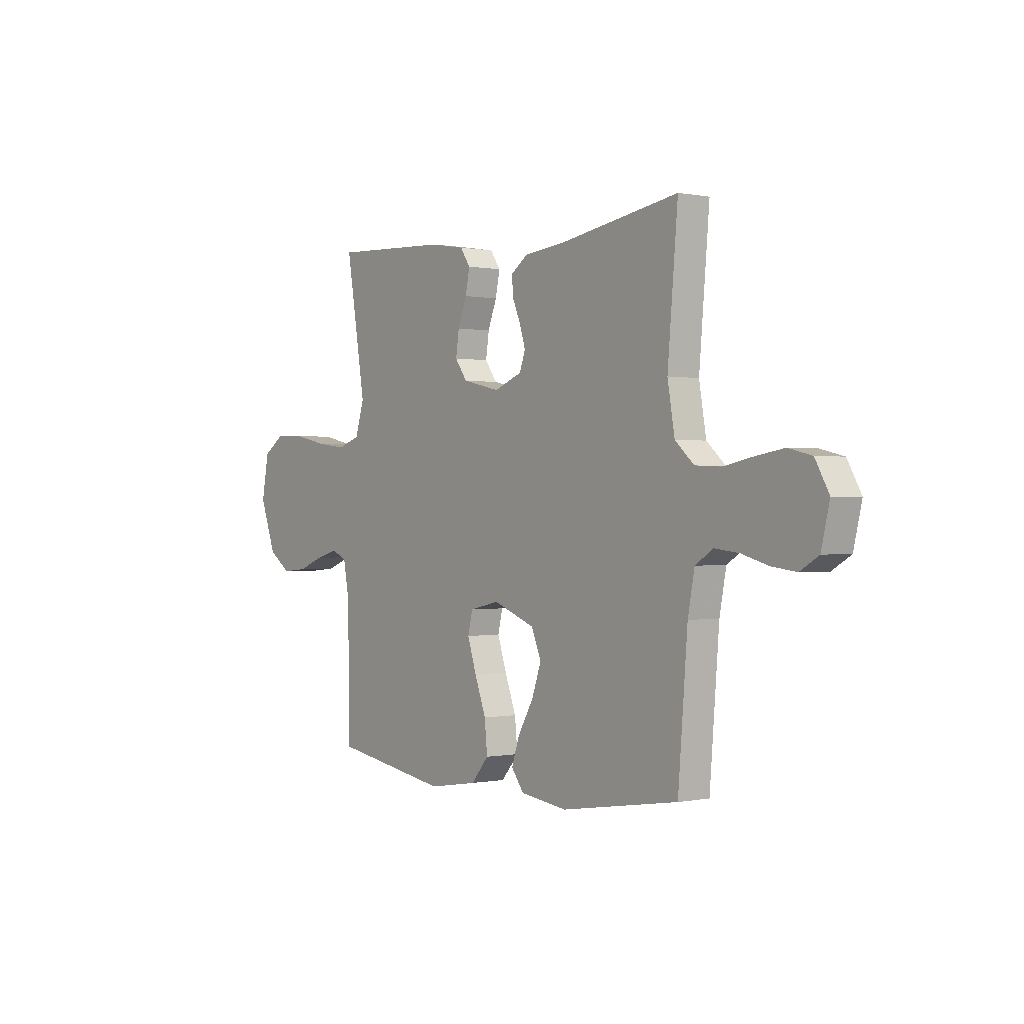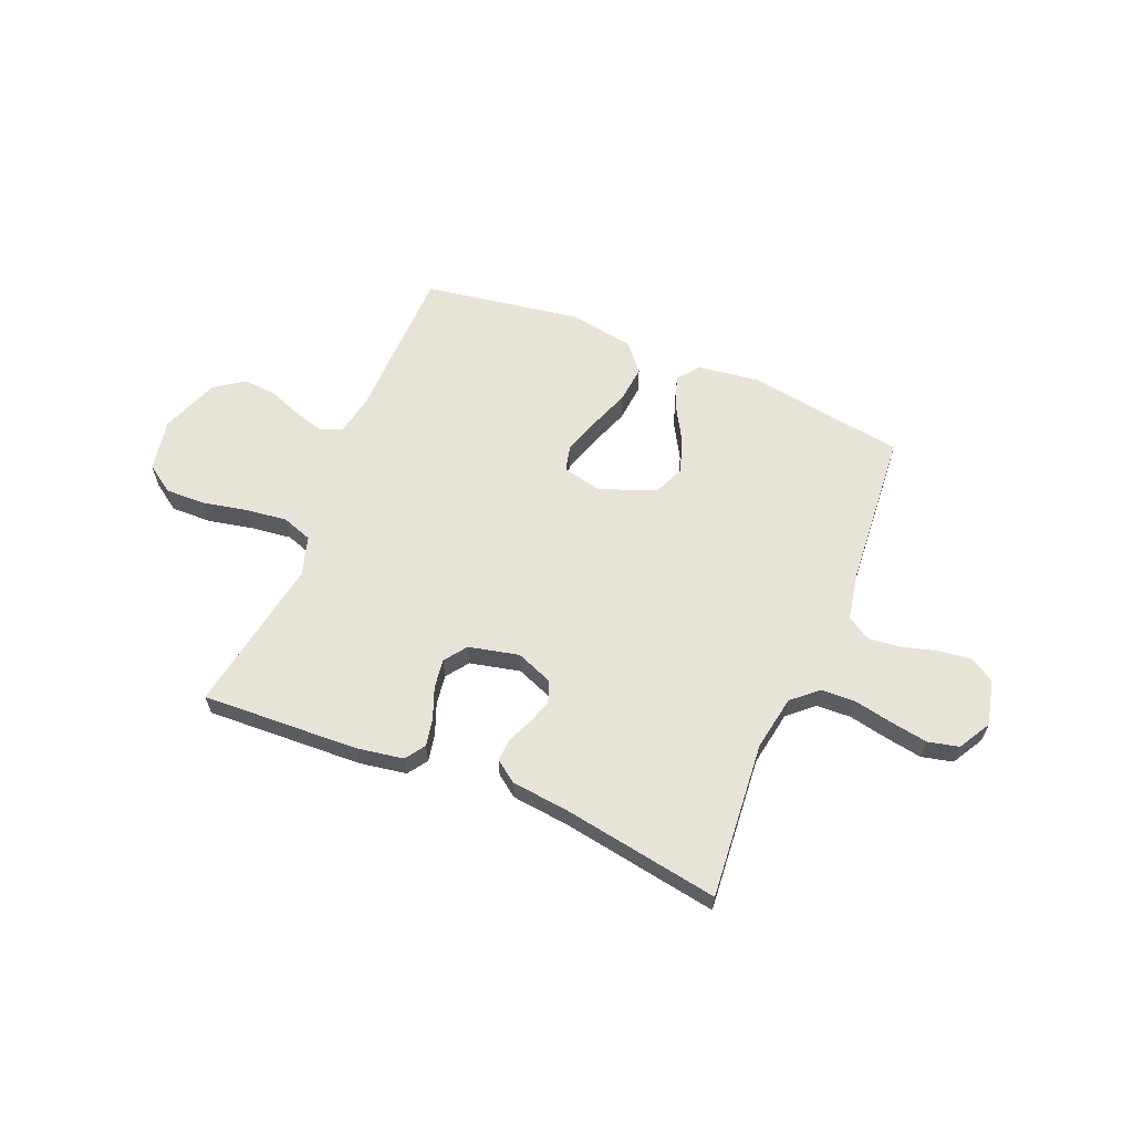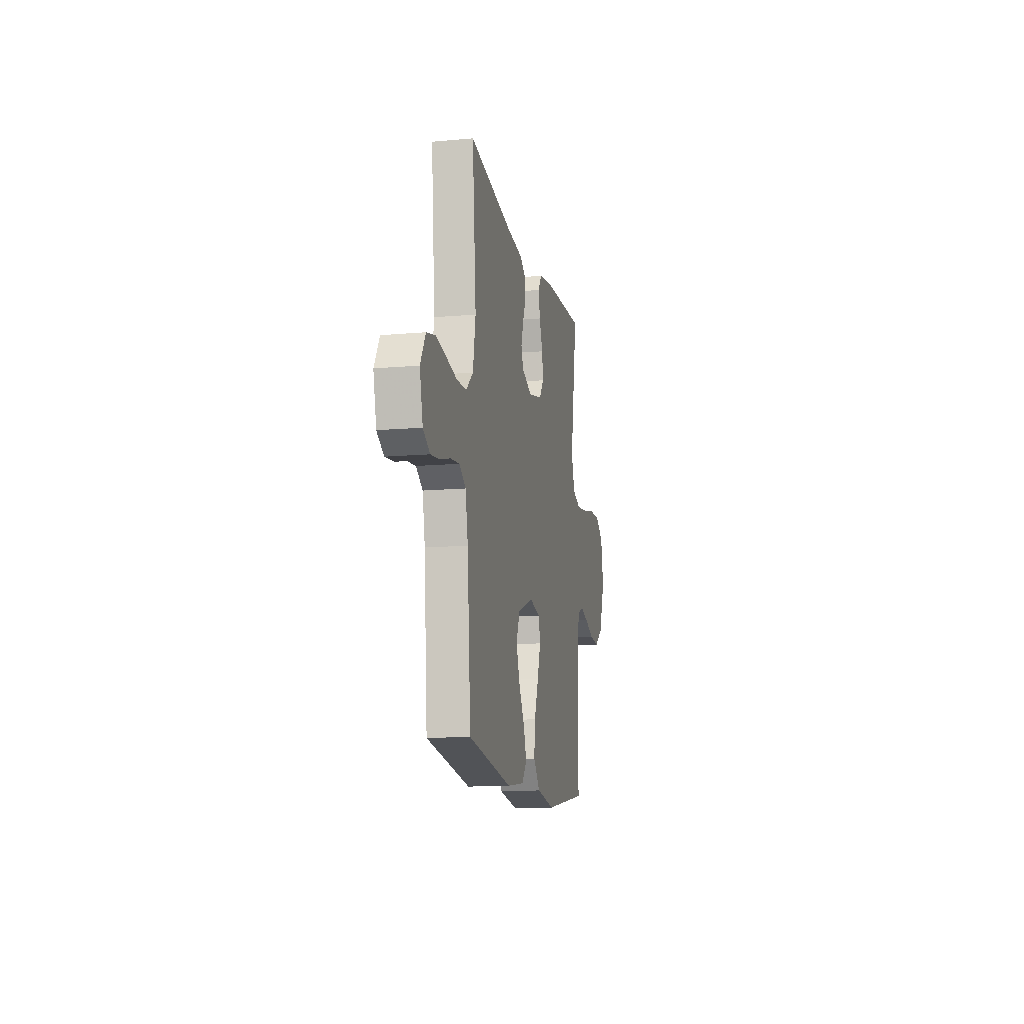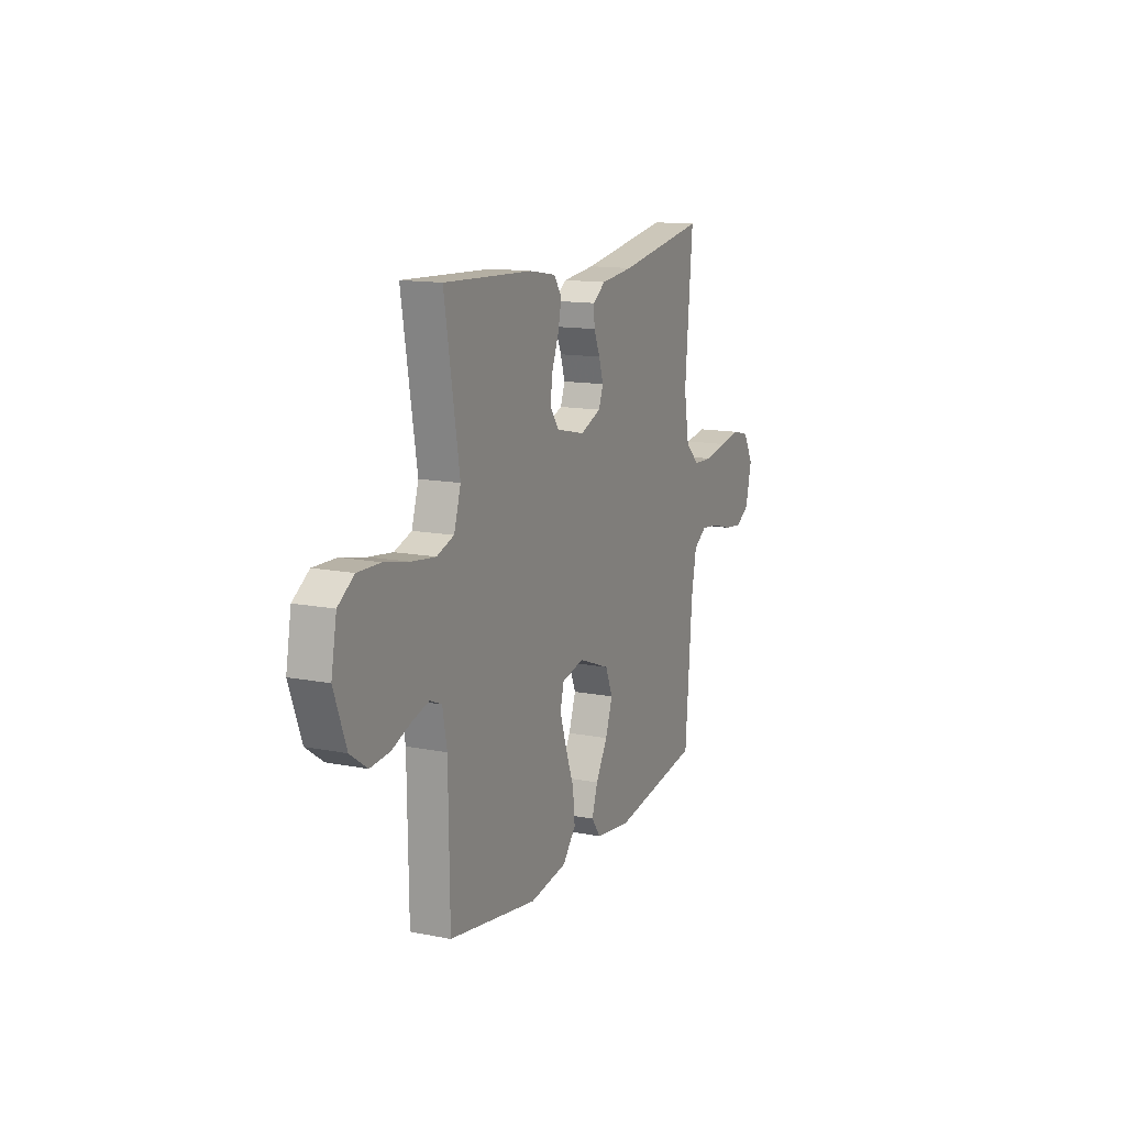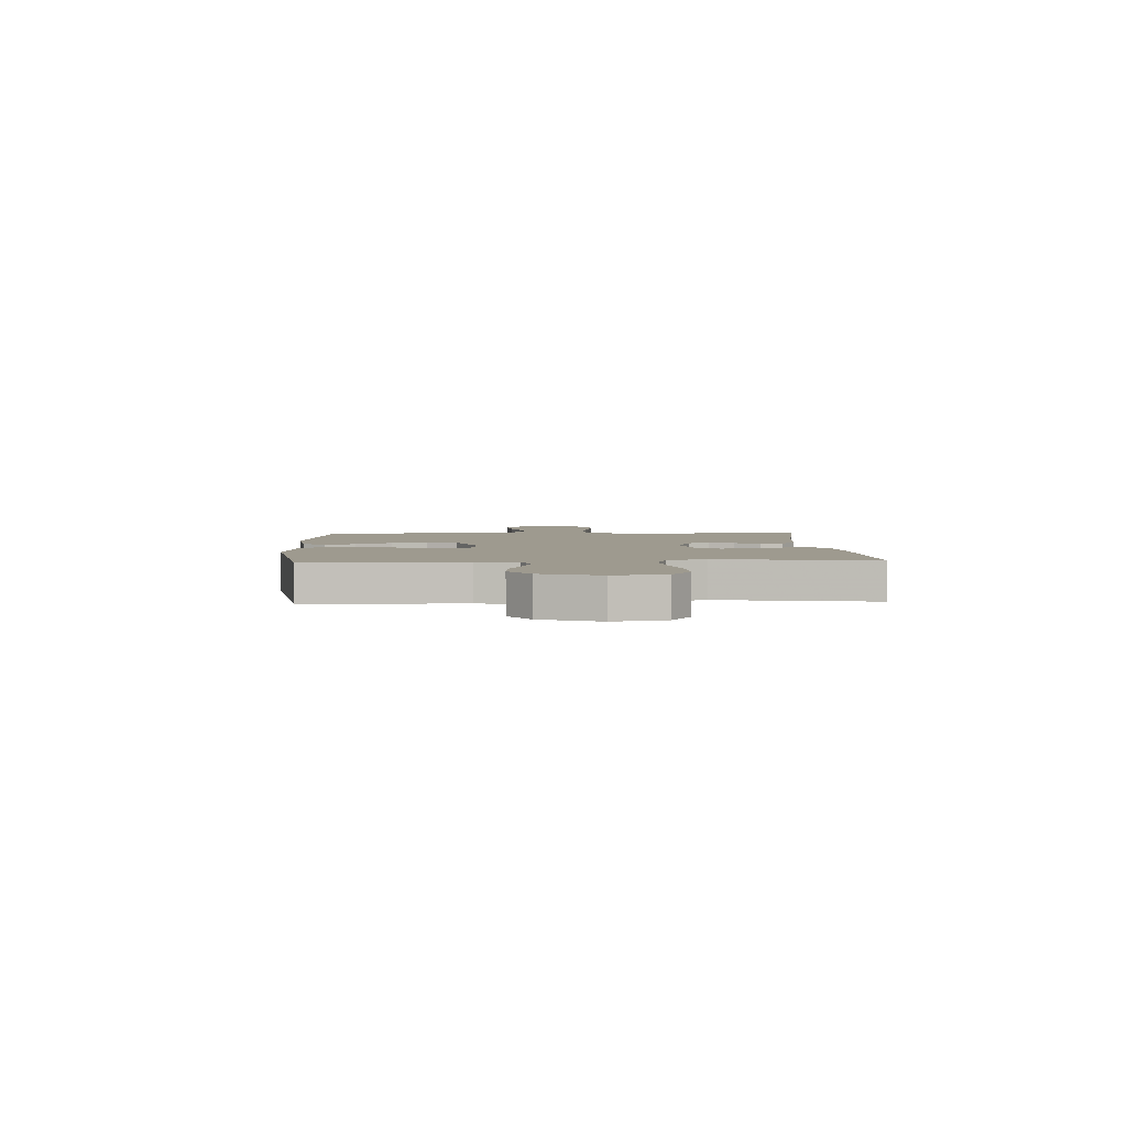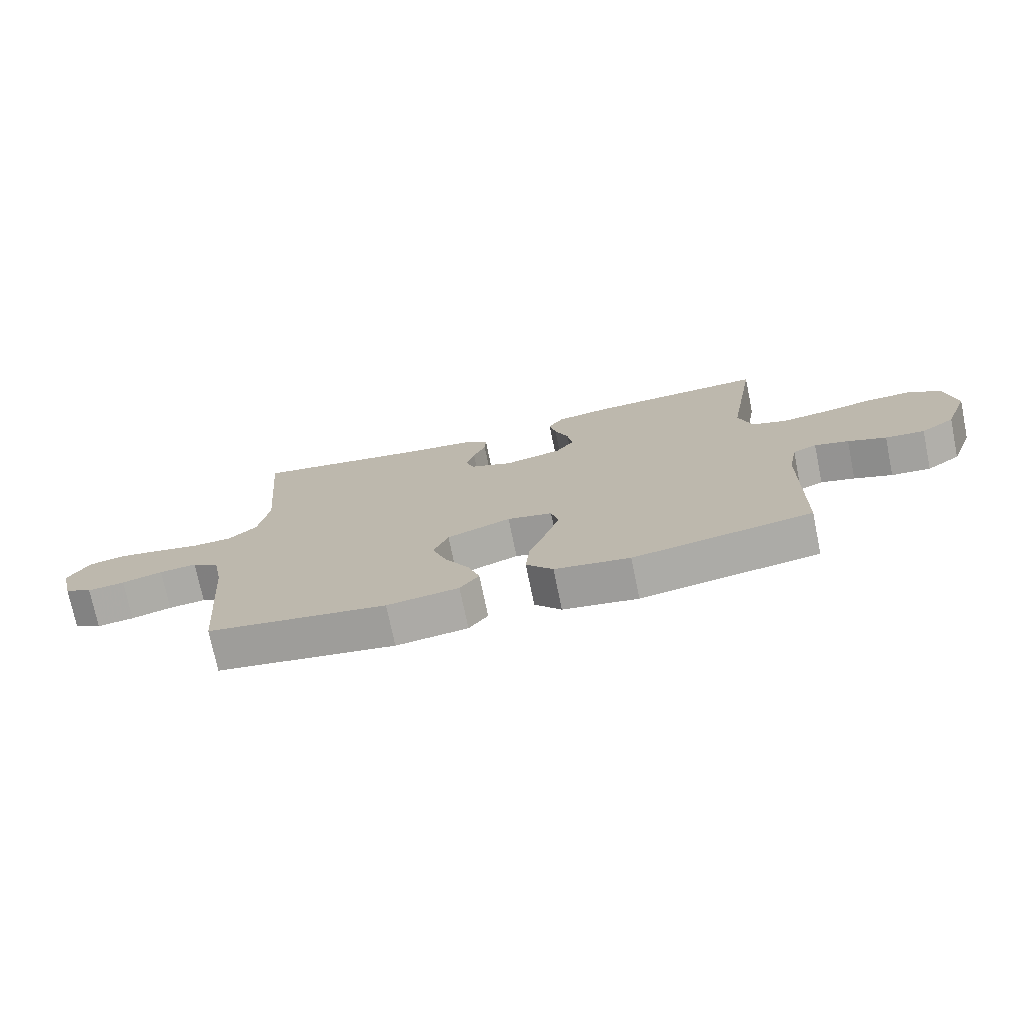
<metadata>
{"format":"obj","ext":"obj","renderer":"f3d","projection":"perspective","resolution":1024,"background":"white","views":[{"elev":0.1,"azim":53.0,"up":"+Z"},{"elev":61.5,"azim":22.6,"up":"+Y"},{"elev":-13.1,"azim":101.5,"up":"+Z"},{"elev":13.6,"azim":-66.1,"up":"+Z"},{"elev":3.6,"azim":-92.8,"up":"+Y"},{"elev":-74.0,"azim":-168.4,"up":"+Z"}]}
</metadata>
<code>
v 0.5 0.07 -0.5
v 0.2 0.07 -0.547
v 0.08 0.07 -0.531
v 0.048 0.07 -0.488
v 0.068 0.07 -0.428
v 0.108 0.07 -0.359
v 0.132 0.07 -0.29
v 0.107 0.07 -0.23
v 0 0.07 -0.189
v -0.076 0.07 -0.206
v -0.088 0.07 -0.256
v -0.065 0.07 -0.326
v -0.036 0.07 -0.404
v -0.029 0.07 -0.476
v -0.074 0.07 -0.529
v -0.2 0.07 -0.549
v -0.5 0.07 -0.5
v -0.504 0.07 -0.2
v -0.519 0.07 -0.121
v -0.559 0.07 -0.104
v -0.616 0.07 -0.12
v -0.68 0.07 -0.145
v -0.746 0.07 -0.151
v -0.803 0.07 -0.111
v -0.844 0.07 0
v -0.826 0.07 0.099
v -0.772 0.07 0.136
v -0.695 0.07 0.134
v -0.61 0.07 0.116
v -0.531 0.07 0.106
v -0.473 0.07 0.126
v -0.45 0.07 0.2
v -0.5 0.07 0.5
v -0.2 0.07 0.486
v -0.111 0.07 0.471
v -0.085 0.07 0.433
v -0.096 0.07 0.379
v -0.119 0.07 0.32
v -0.127 0.07 0.264
v -0.096 0.07 0.221
v 0 0.07 0.199
v 0.071 0.07 0.227
v 0.086 0.07 0.268
v 0.071 0.07 0.316
v 0.05 0.07 0.365
v 0.048 0.07 0.408
v 0.09 0.07 0.438
v 0.2 0.07 0.45
v 0.5 0.07 0.5
v 0.474 0.07 0.2
v 0.492 0.07 0.095
v 0.54 0.07 0.052
v 0.606 0.07 0.049
v 0.68 0.07 0.064
v 0.752 0.07 0.076
v 0.811 0.07 0.062
v 0.846 0.07 0
v 0.825 0.07 -0.088
v 0.778 0.07 -0.116
v 0.716 0.07 -0.108
v 0.648 0.07 -0.089
v 0.586 0.07 -0.082
v 0.541 0.07 -0.111
v 0.524 0.07 -0.2
v 0.5 0 -0.5
v 0.2 0 -0.547
v 0.08 0 -0.531
v 0.048 0 -0.488
v 0.068 0 -0.428
v 0.108 0 -0.359
v 0.132 0 -0.29
v 0.107 0 -0.23
v 0 0 -0.189
v -0.076 0 -0.206
v -0.088 0 -0.256
v -0.065 0 -0.326
v -0.036 0 -0.404
v -0.029 0 -0.476
v -0.074 0 -0.529
v -0.2 0 -0.549
v -0.5 0 -0.5
v -0.504 0 -0.2
v -0.519 0 -0.121
v -0.559 0 -0.104
v -0.616 0 -0.12
v -0.68 0 -0.145
v -0.746 0 -0.151
v -0.803 0 -0.111
v -0.844 0 0
v -0.826 0 0.099
v -0.772 0 0.136
v -0.695 0 0.134
v -0.61 0 0.116
v -0.531 0 0.106
v -0.473 0 0.126
v -0.45 0 0.2
v -0.5 0 0.5
v -0.2 0 0.486
v -0.111 0 0.471
v -0.085 0 0.433
v -0.096 0 0.379
v -0.119 0 0.32
v -0.127 0 0.264
v -0.096 0 0.221
v 0 0 0.199
v 0.071 0 0.227
v 0.086 0 0.268
v 0.071 0 0.316
v 0.05 0 0.365
v 0.048 0 0.408
v 0.09 0 0.438
v 0.2 0 0.45
v 0.5 0 0.5
v 0.474 0 0.2
v 0.492 0 0.095
v 0.54 0 0.052
v 0.606 0 0.049
v 0.68 0 0.064
v 0.752 0 0.076
v 0.811 0 0.062
v 0.846 0 0
v 0.825 0 -0.088
v 0.778 0 -0.116
v 0.716 0 -0.108
v 0.648 0 -0.089
v 0.586 0 -0.082
v 0.541 0 -0.111
v 0.524 0 -0.2
f 59 60 61
f 58 59 61
f 57 58 61
f 56 57 61
f 55 56 61
f 54 55 61
f 53 54 61
f 52 53 61 62
f 51 52 62 63
f 48 49 50
f 48 50 51
f 47 48 51
f 46 47 51
f 45 46 51
f 44 45 51
f 51 63 64
f 44 51 64
f 43 44 64
f 36 37 38
f 35 36 38
f 34 35 38
f 33 34 38
f 32 33 38
f 31 32 38 39
f 27 28 29
f 26 27 29
f 25 26 29
f 24 25 29
f 23 24 29
f 22 23 29
f 21 22 29
f 20 21 29 30
f 19 20 30 31
f 16 17 18
f 15 16 18
f 14 15 18
f 13 14 18
f 12 13 18
f 18 19 31
f 12 18 31
f 11 12 31
f 4 5 6
f 3 4 6
f 2 3 6
f 1 2 6
f 64 1 6
f 64 6 7
f 64 7 8
f 43 64 8
f 42 43 8
f 41 42 8 9
f 40 41 9 10
f 31 39 40
f 11 31 40
f 10 11 40
f 125 124 123
f 125 123 122
f 125 122 121
f 125 121 120
f 125 120 119
f 125 119 118
f 125 118 117
f 126 125 117 116
f 127 126 116 115
f 114 113 112
f 115 114 112
f 115 112 111
f 115 111 110
f 115 110 109
f 115 109 108
f 128 127 115
f 128 115 108
f 128 108 107
f 102 101 100
f 102 100 99
f 102 99 98
f 102 98 97
f 102 97 96
f 103 102 96 95
f 93 92 91
f 93 91 90
f 93 90 89
f 93 89 88
f 93 88 87
f 93 87 86
f 93 86 85
f 94 93 85 84
f 95 94 84 83
f 82 81 80
f 82 80 79
f 82 79 78
f 82 78 77
f 82 77 76
f 95 83 82
f 95 82 76
f 95 76 75
f 70 69 68
f 70 68 67
f 70 67 66
f 70 66 65
f 70 65 128
f 71 70 128
f 72 71 128
f 72 128 107
f 72 107 106
f 73 72 106 105
f 74 73 105 104
f 104 103 95
f 104 95 75
f 104 75 74
f 1 65 66 2
f 2 66 67 3
f 3 67 68 4
f 4 68 69 5
f 5 69 70 6
f 6 70 71 7
f 7 71 72 8
f 8 72 73 9
f 9 73 74 10
f 10 74 75 11
f 11 75 76 12
f 12 76 77 13
f 13 77 78 14
f 14 78 79 15
f 15 79 80 16
f 16 80 81 17
f 17 81 82 18
f 18 82 83 19
f 19 83 84 20
f 20 84 85 21
f 21 85 86 22
f 22 86 87 23
f 23 87 88 24
f 24 88 89 25
f 25 89 90 26
f 26 90 91 27
f 27 91 92 28
f 28 92 93 29
f 29 93 94 30
f 30 94 95 31
f 31 95 96 32
f 32 96 97 33
f 33 97 98 34
f 34 98 99 35
f 35 99 100 36
f 36 100 101 37
f 37 101 102 38
f 38 102 103 39
f 39 103 104 40
f 40 104 105 41
f 41 105 106 42
f 42 106 107 43
f 43 107 108 44
f 44 108 109 45
f 45 109 110 46
f 46 110 111 47
f 47 111 112 48
f 48 112 113 49
f 49 113 114 50
f 50 114 115 51
f 51 115 116 52
f 52 116 117 53
f 53 117 118 54
f 54 118 119 55
f 55 119 120 56
f 56 120 121 57
f 57 121 122 58
f 58 122 123 59
f 59 123 124 60
f 60 124 125 61
f 61 125 126 62
f 62 126 127 63
f 63 127 128 64
f 64 128 65 1

</code>
